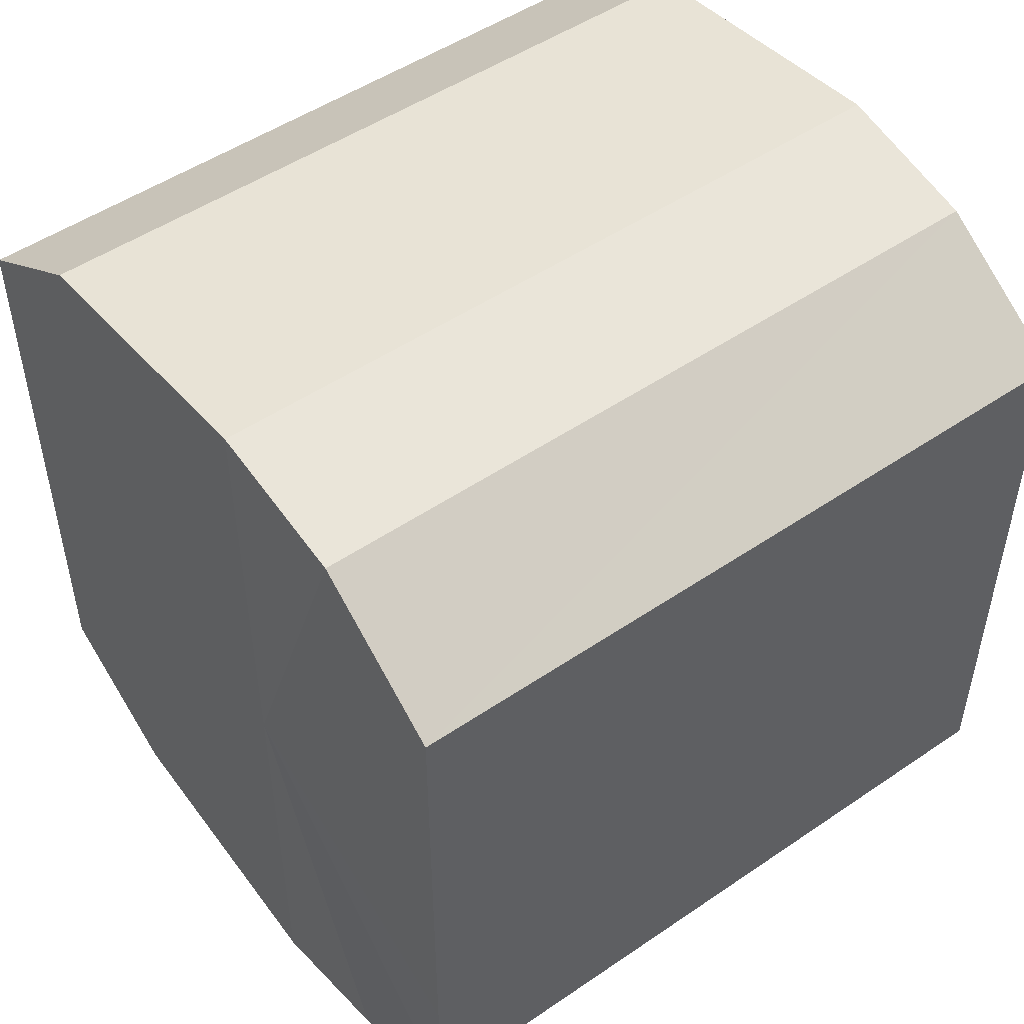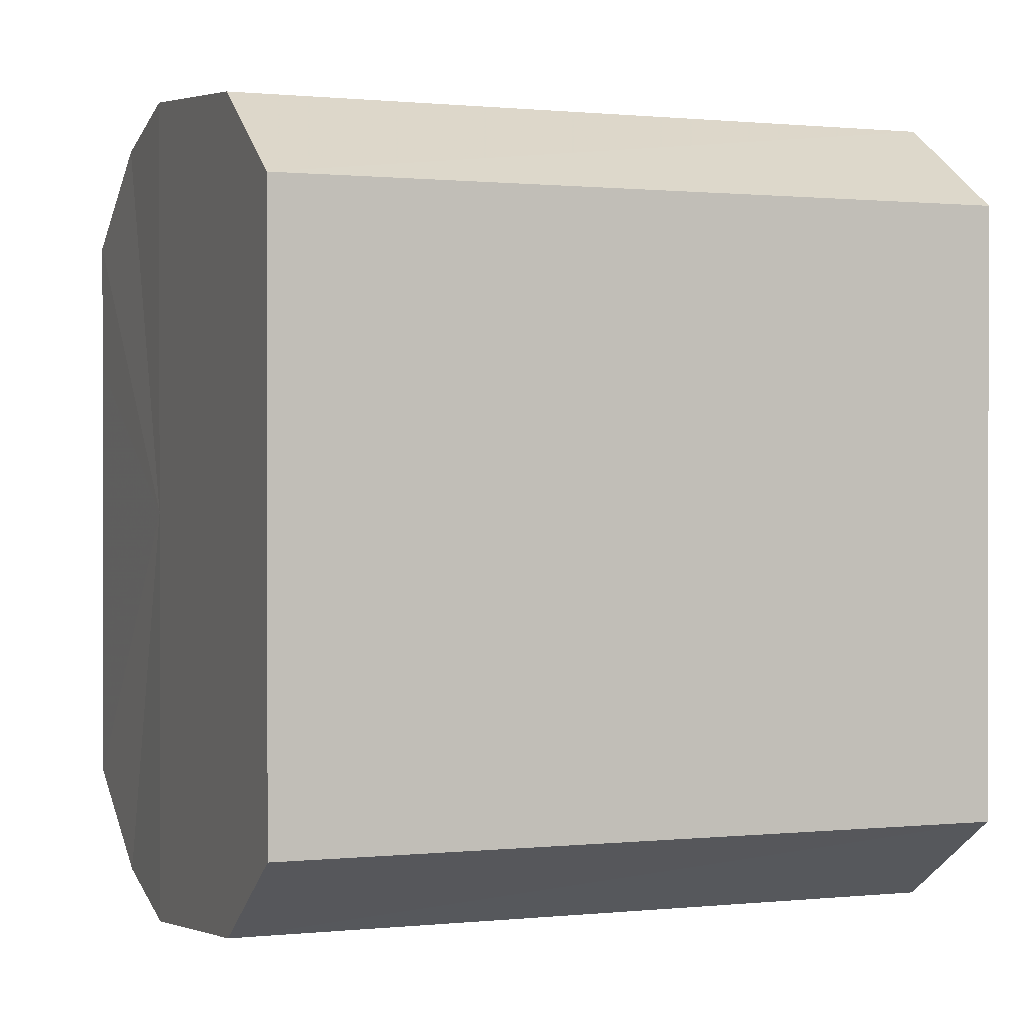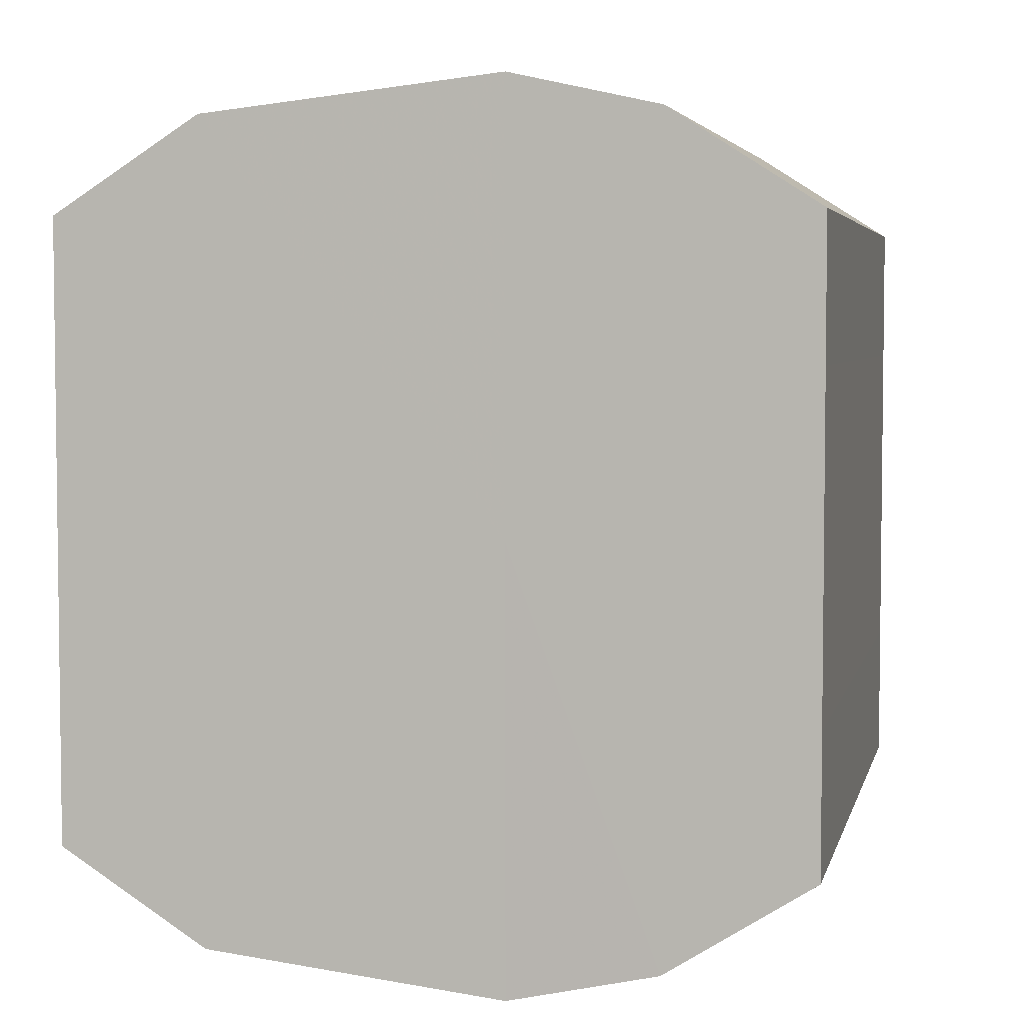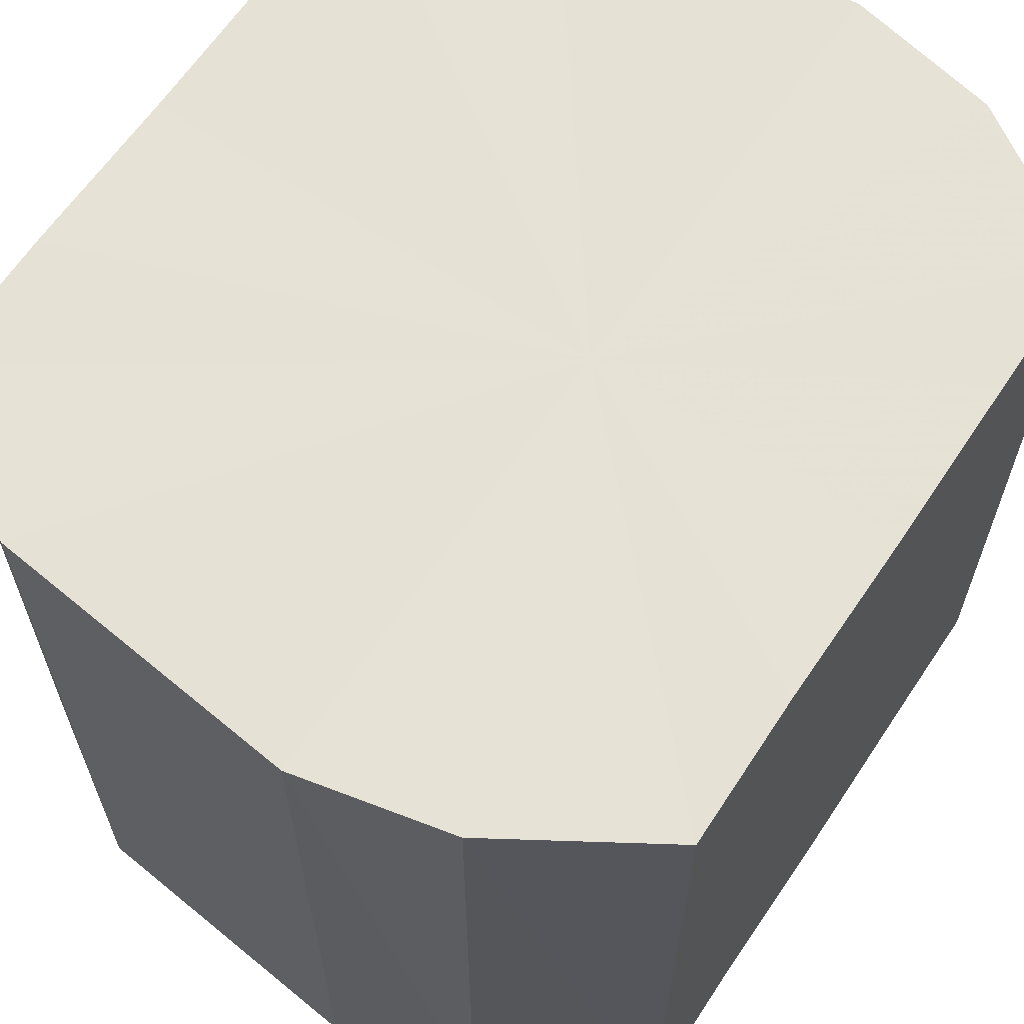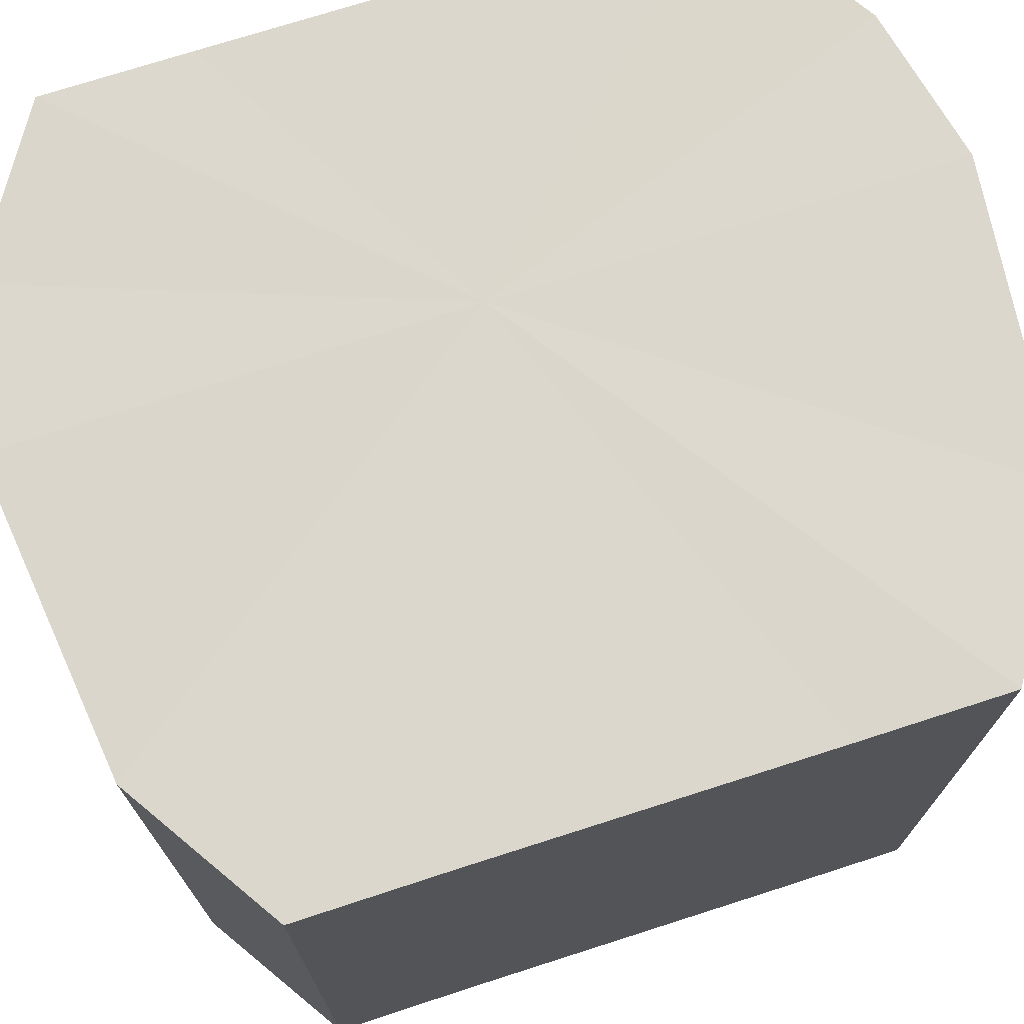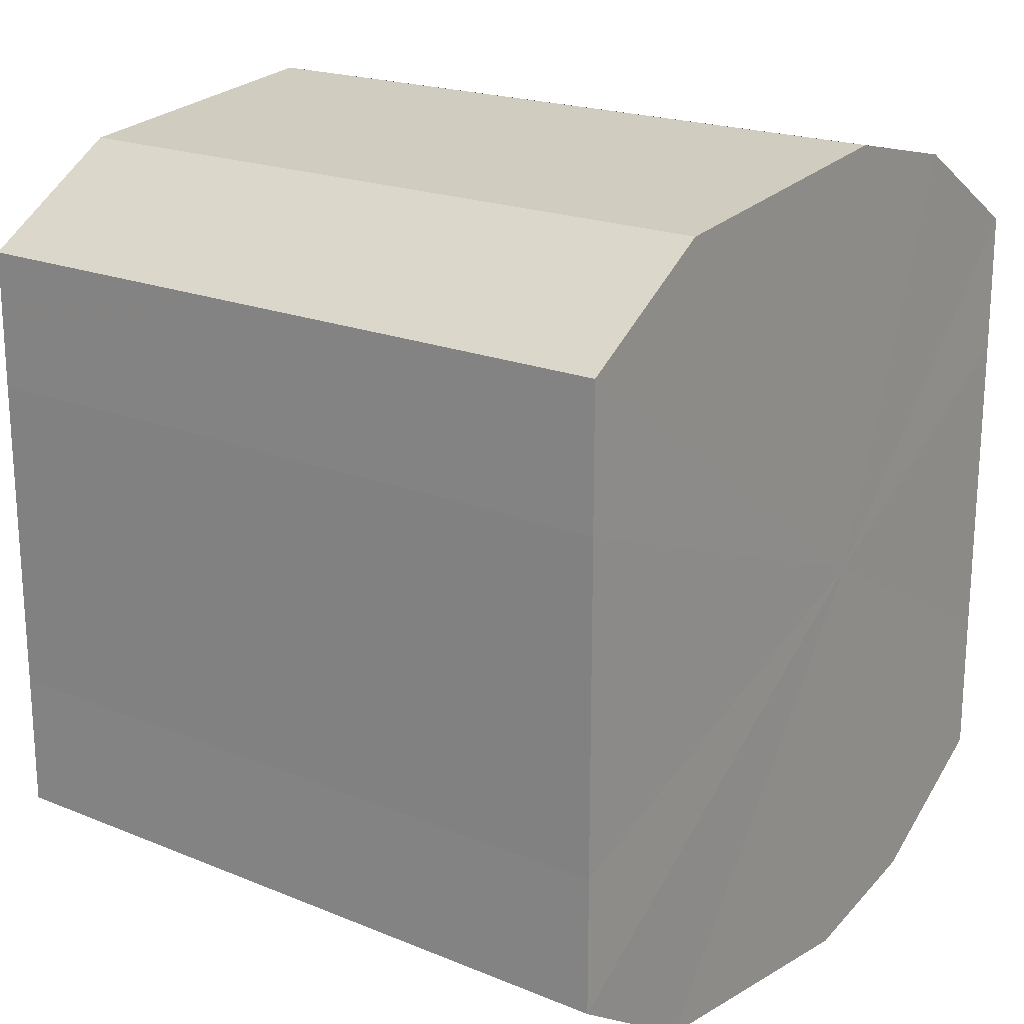
<metadata>
{"format":"obj","ext":"obj","renderer":"f3d","projection":"perspective","resolution":1024,"background":"white","views":[{"elev":50.0,"azim":-126.9,"up":"+Z"},{"elev":0.6,"azim":69.3,"up":"+Z"},{"elev":4.4,"azim":-167.3,"up":"+Z"},{"elev":64.0,"azim":-146.1,"up":"+Y"},{"elev":73.1,"azim":72.1,"up":"+Y"},{"elev":19.9,"azim":127.1,"up":"+Z"}]}
</metadata>
<code>
o 18403
v 2175 1871 7.021
v 2175 1871 7.023
v 2175 1871 7.021
v 2175 1871 7.029
v 2175 1871 7.023
v 2175 1871 7.023
v 2175 1871 7.023
v 2175 1871 7.039
v 2175 1871 7.029
v 2175 1871 7.029
v 2175 1871 7.029
v 2175 1871 7.05
v 2175 1871 7.039
v 2175 1871 7.039
v 2175 1871 7.039
v 2175 1871 7.061
v 2175 1871 7.05
v 2175 1871 7.05
v 2175 1871 7.05
v 2175 1871 7.071
v 2175 1871 7.061
v 2175 1871 7.061
v 2175 1871 7.061
v 2175 1871 7.077
v 2175 1871 7.071
v 2175 1871 7.071
v 2175 1871 7.071
v 2175 1871 7.079
v 2175 1871 7.077
v 2175 1871 7.077
v 2175 1871 7.077
v 2175 1871 7.079
v 2175 1871 7.021
v 2175 1871 7.023
v 2175 1871 7.023
v 2175 1871 7.029
v 2175 1871 7.029
v 2175 1871 7.023
v 2175 1871 7.021
v 2175 1871 7.029
v 2175 1871 7.023
v 2175 1871 7.039
v 2175 1871 7.039
v 2175 1871 7.039
v 2175 1871 7.029
v 2175 1871 7.05
v 2175 1871 7.039
v 2175 1871 7.05
v 2175 1871 7.05
v 2175 1871 7.061
v 2175 1871 7.05
v 2175 1871 7.071
v 2175 1871 7.061
v 2175 1871 7.061
v 2175 1871 7.061
v 2175 1871 7.077
v 2175 1871 7.071
v 2175 1871 7.079
v 2175 1871 7.077
v 2175 1871 7.071
v 2175 1871 7.071
v 2175 1871 7.077
v 2175 1871 7.079
v 2175 1871 7.077
v 2175 1871 7.05
v 2175 1871 7.023
v 2175 1871 7.021
v 2175 1871 7.029
v 2175 1871 7.023
v 2175 1871 7.039
v 2175 1871 7.029
v 2175 1871 7.05
v 2175 1871 7.039
v 2175 1871 7.061
v 2175 1871 7.05
v 2175 1871 7.071
v 2175 1871 7.061
v 2175 1871 7.077
v 2175 1871 7.071
v 2175 1871 7.079
v 2175 1871 7.077
v 2175 1871 7.05
v 2175 1871 7.021
v 2175 1871 7.023
v 2175 1871 7.023
v 2175 1871 7.029
v 2175 1871 7.029
v 2175 1871 7.039
v 2175 1871 7.039
v 2175 1871 7.05
v 2175 1871 7.05
v 2175 1871 7.061
v 2175 1871 7.061
v 2175 1871 7.071
v 2175 1871 7.071
v 2175 1871 7.077
v 2175 1871 7.077
v 2175 1871 7.079
f 1 2 3
f 2 4 5
f 6 1 7
f 4 8 9
f 10 6 11
f 8 12 13
f 14 10 15
f 12 16 17
f 18 14 19
f 16 20 21
f 22 18 23
f 20 24 25
f 26 22 27
f 24 28 29
f 30 26 31
f 28 30 32
f 33 34 35
f 35 36 37
f 38 39 33
f 40 41 38
f 37 42 43
f 44 45 40
f 46 47 44
f 43 48 49
f 50 51 46
f 52 53 50
f 49 54 55
f 56 57 52
f 58 59 56
f 55 60 61
f 62 63 58
f 61 64 62
f 65 66 67
f 65 68 66
f 65 67 69
f 65 70 68
f 65 69 71
f 65 72 70
f 65 71 73
f 65 74 72
f 65 73 75
f 65 76 74
f 65 75 77
f 65 78 76
f 65 77 79
f 65 80 78
f 65 79 81
f 65 81 80
f 82 83 84
f 82 85 83
f 82 84 86
f 82 87 85
f 82 86 88
f 82 89 87
f 82 88 90
f 82 91 89
f 82 90 92
f 82 93 91
f 82 92 94
f 82 95 93
f 82 94 96
f 82 97 95
f 82 96 98
f 82 98 97

</code>
